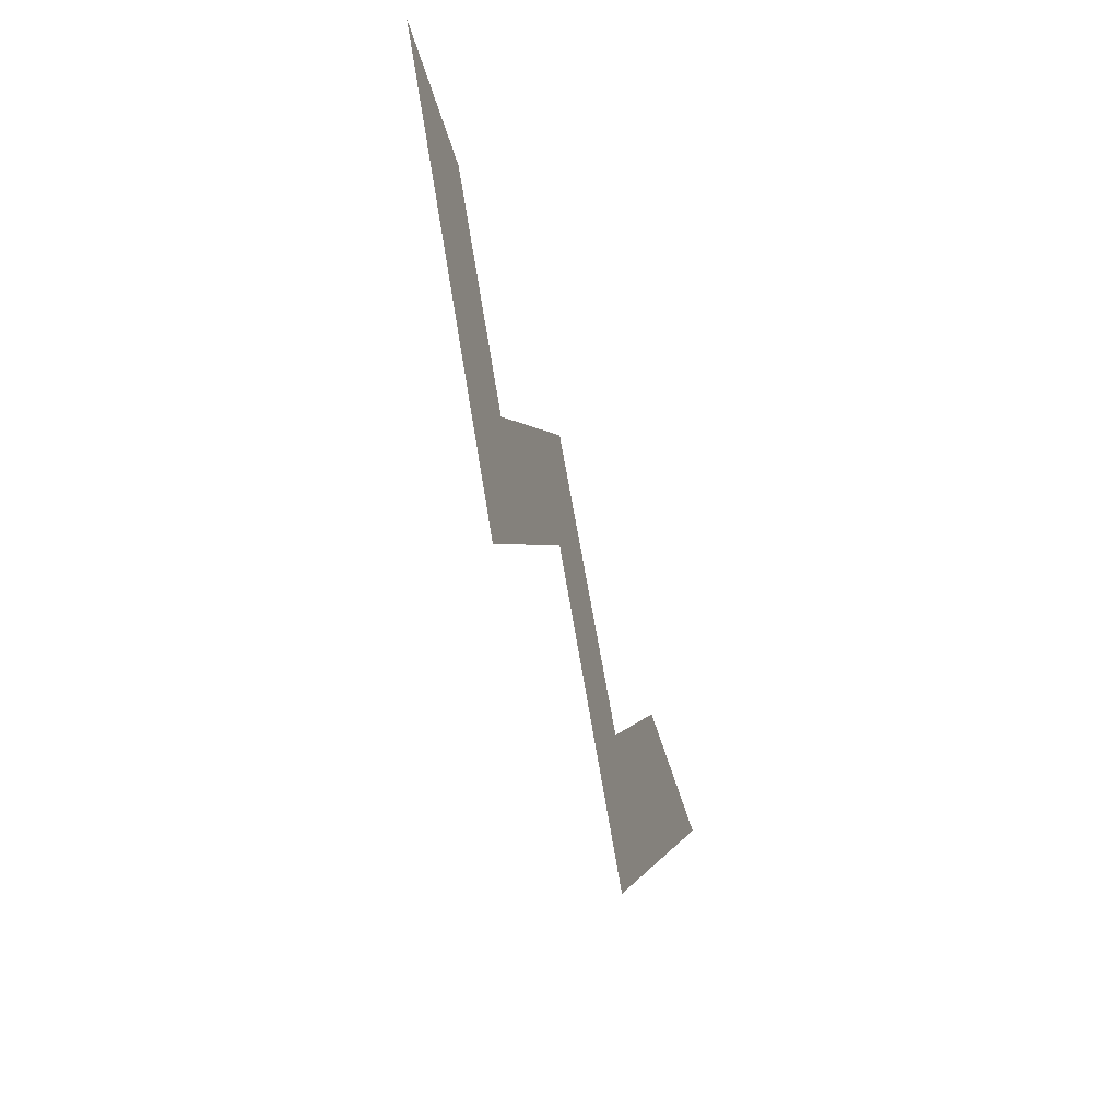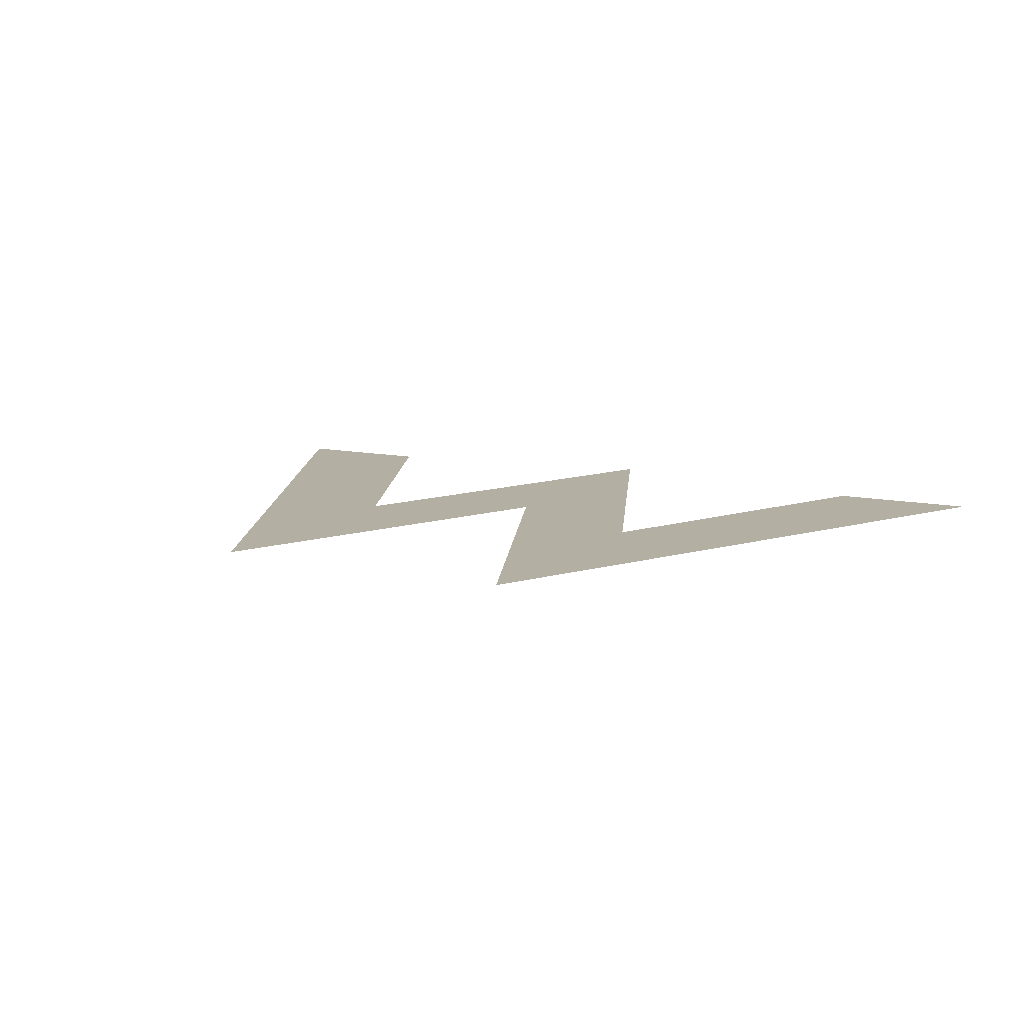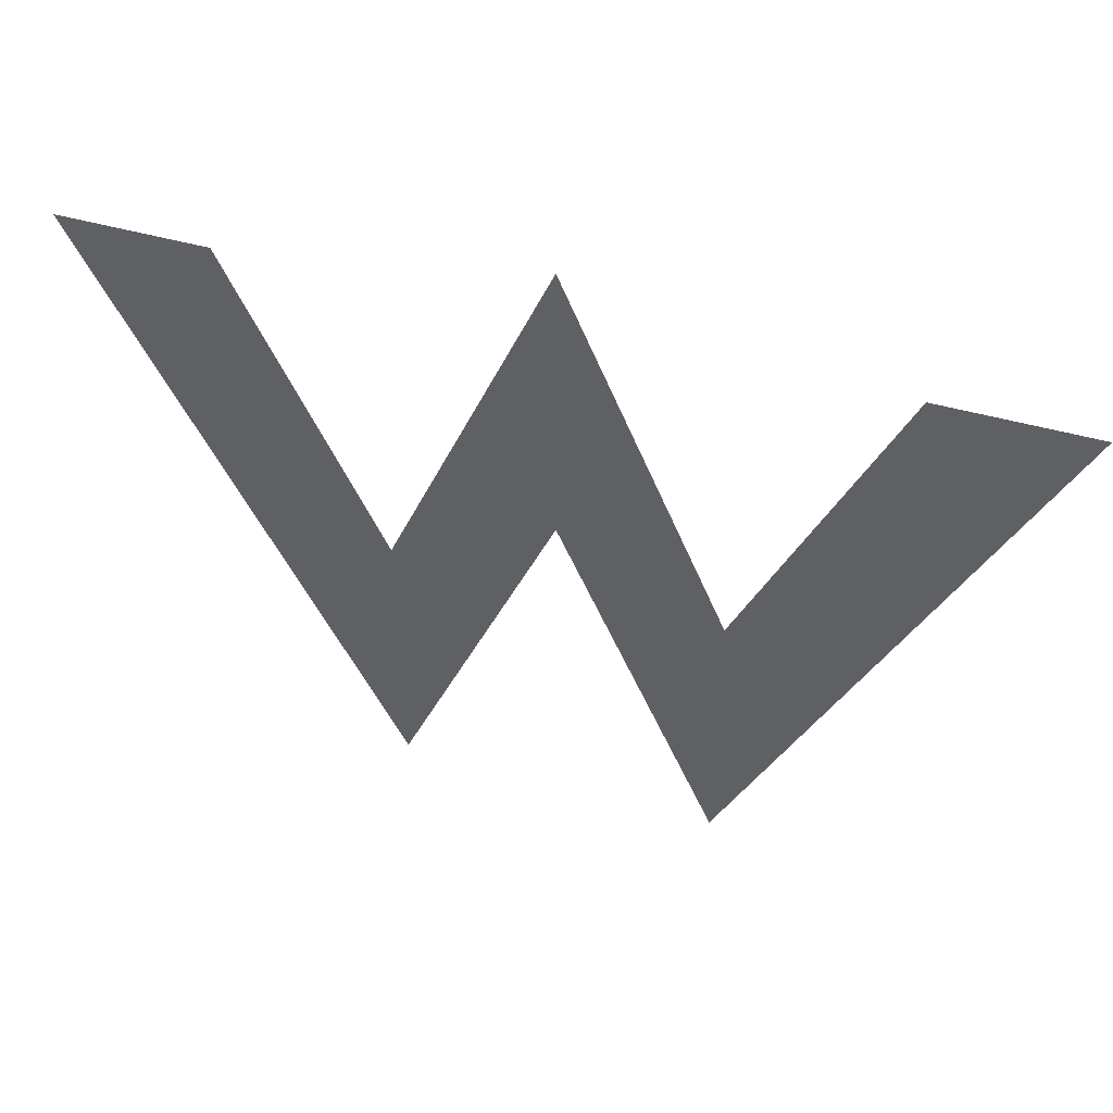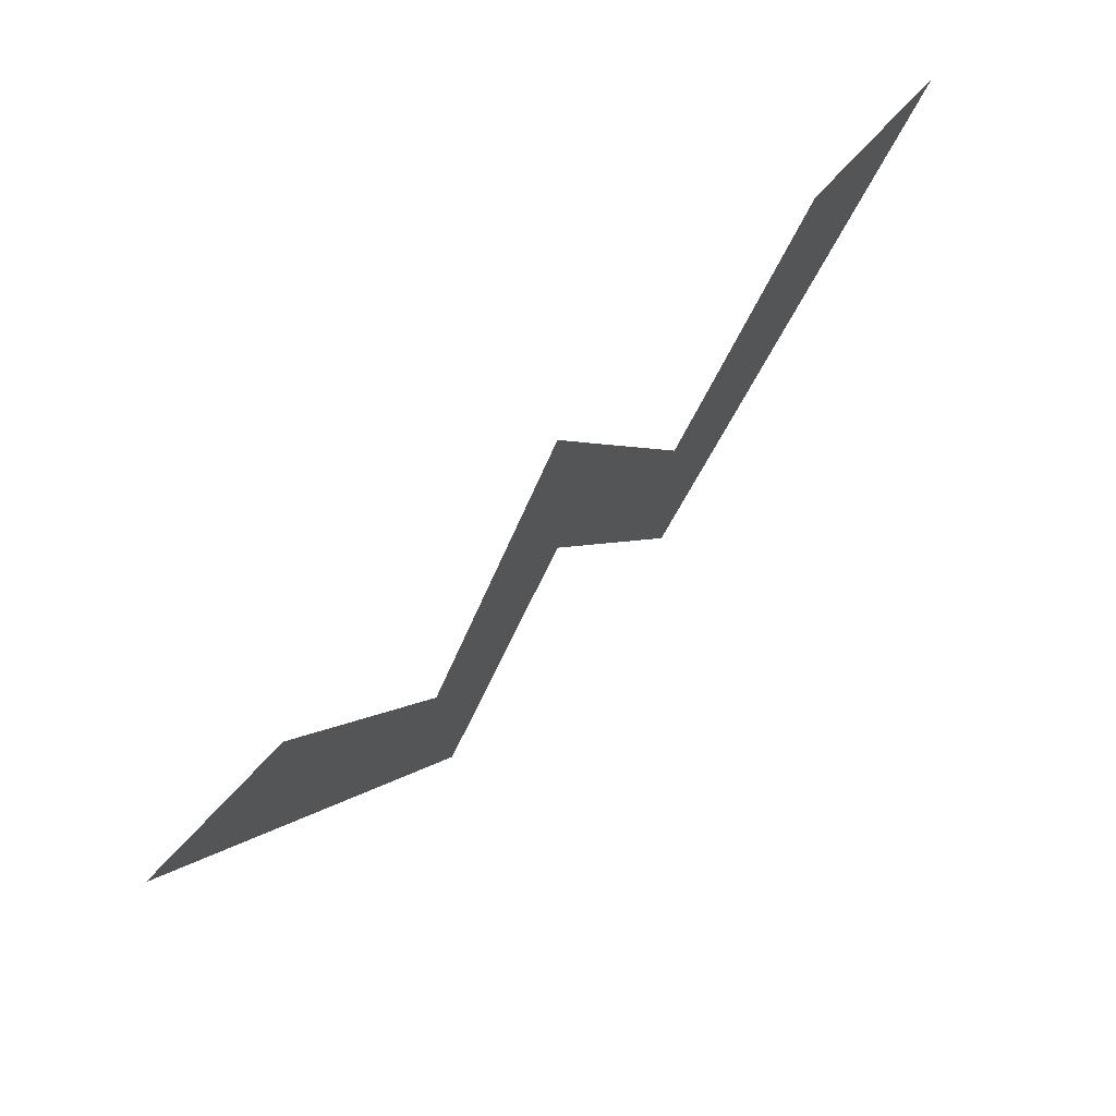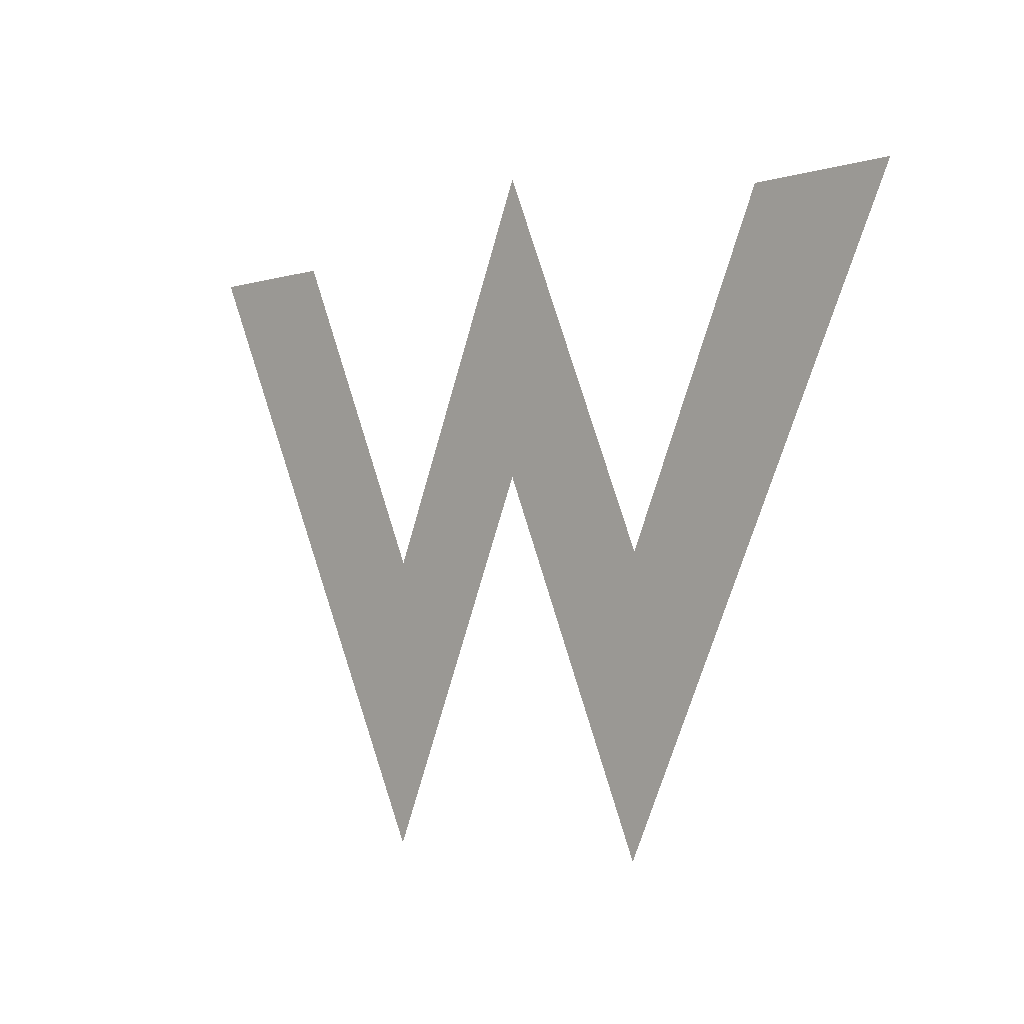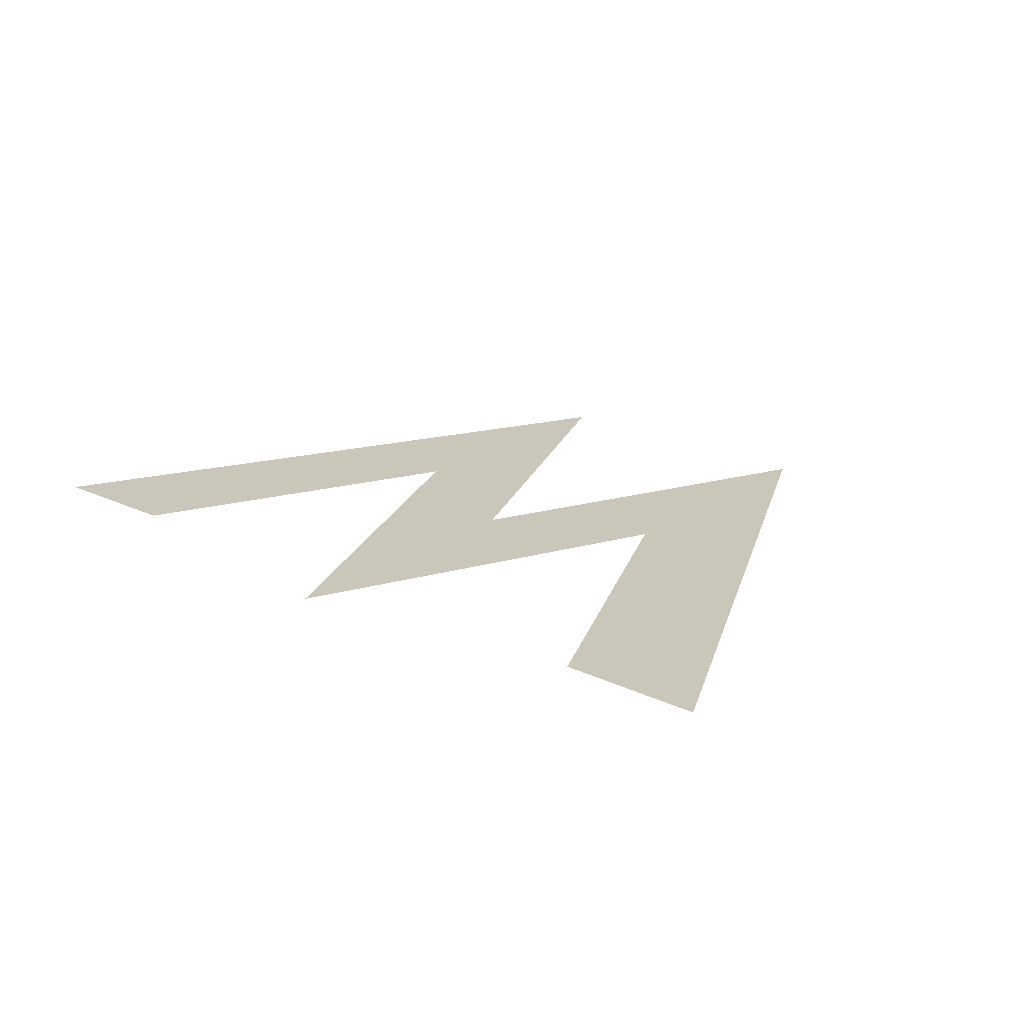
<metadata>
{"format":"obj","ext":"obj","renderer":"f3d","projection":"perspective","resolution":1024,"background":"white","views":[{"elev":-67.3,"azim":-71.7,"up":"+Y"},{"elev":11.2,"azim":28.0,"up":"+Z"},{"elev":46.6,"azim":-161.9,"up":"+Y"},{"elev":74.0,"azim":132.9,"up":"+Y"},{"elev":-4.0,"azim":45.4,"up":"+Y"},{"elev":21.1,"azim":-139.5,"up":"+Z"}]}
</metadata>
<code>
o Text
v 0.09583 0.3535 0
v 0.1884 0.1517 0
v 0.2882 0.3858 0
v 0.3887 0.1517 0
v 0.4802 0.3535 0
v 0.5717 0.3535 0
v 0.3866 -0.0265 -0
v 0.2882 0.2011 0
v 0.1887 -0.0265 -0
v 0.003993 0.3535 0
f 2 8 3
f 8 4 3
f 9 1 10
f 2 1 9
f 4 6 5
f 4 7 6
f 2 9 8
f 7 4 8

</code>
